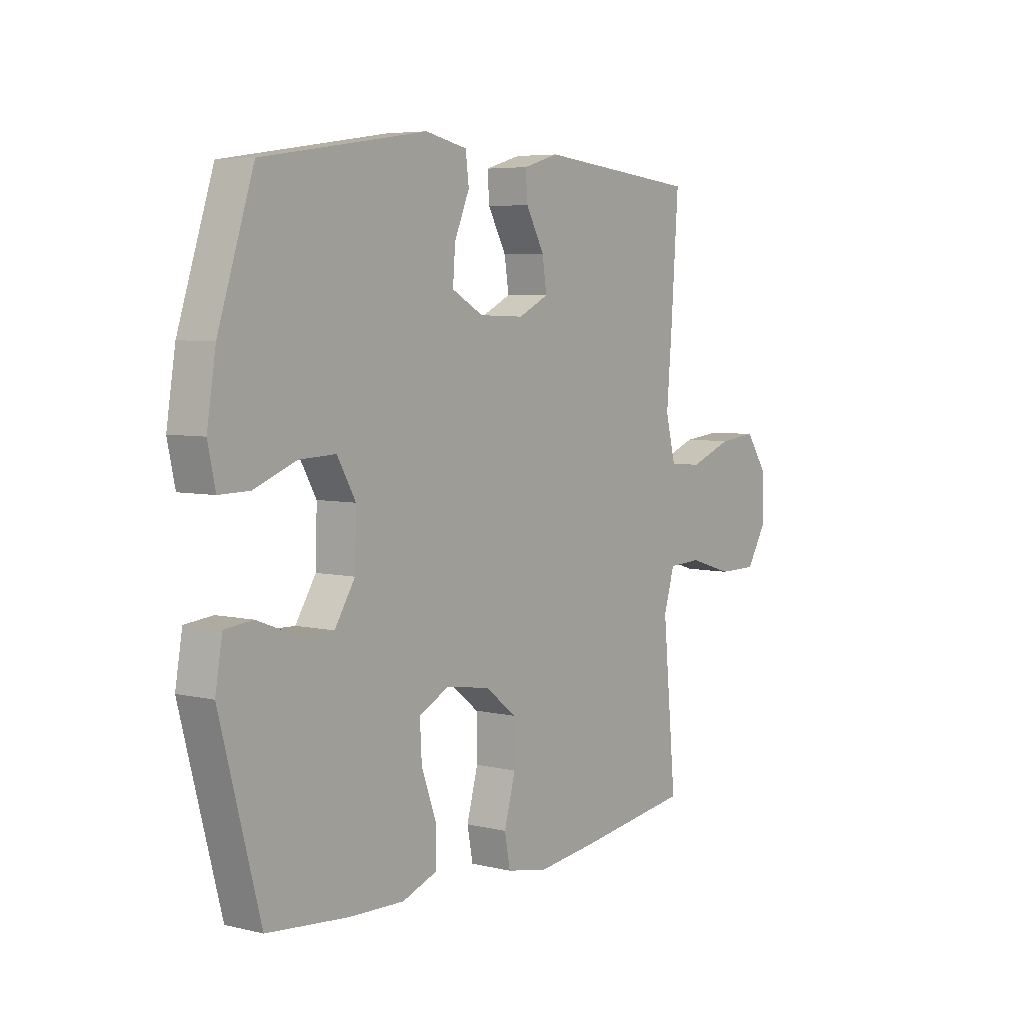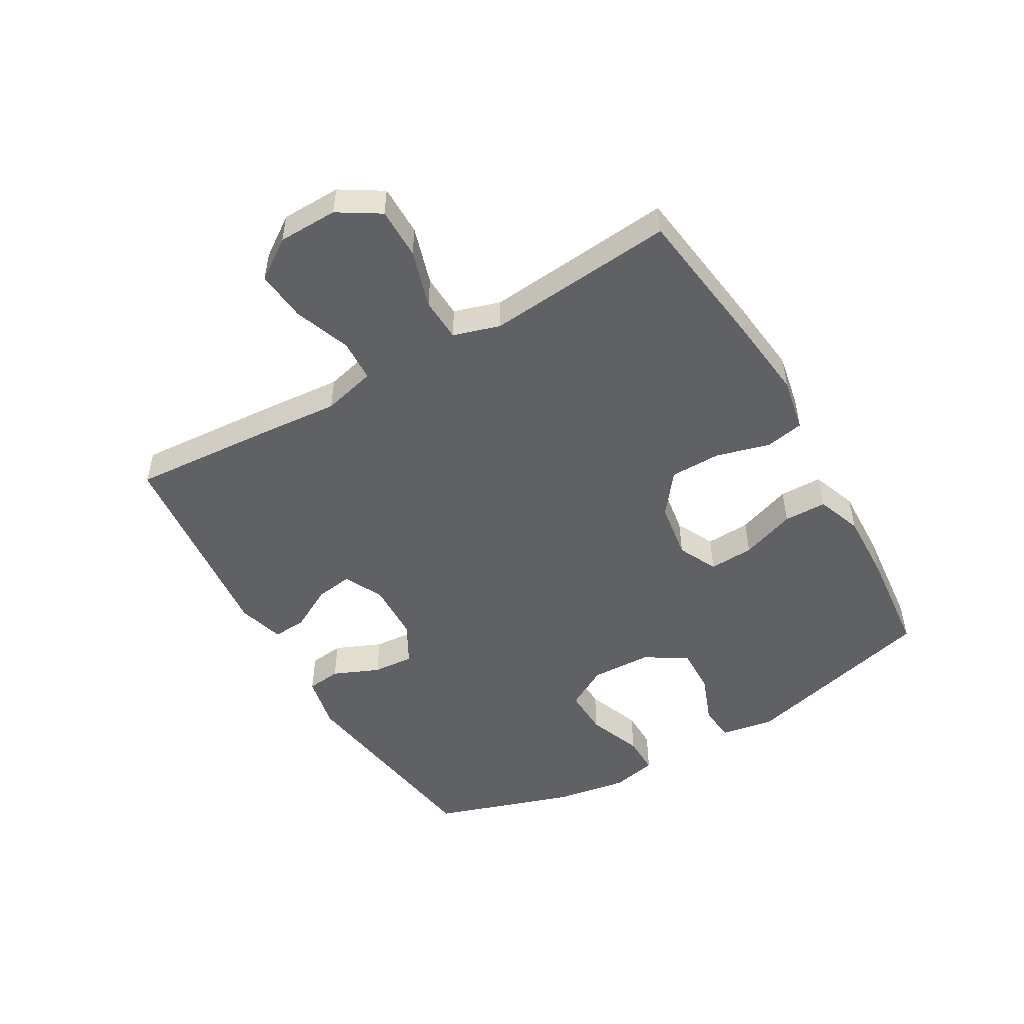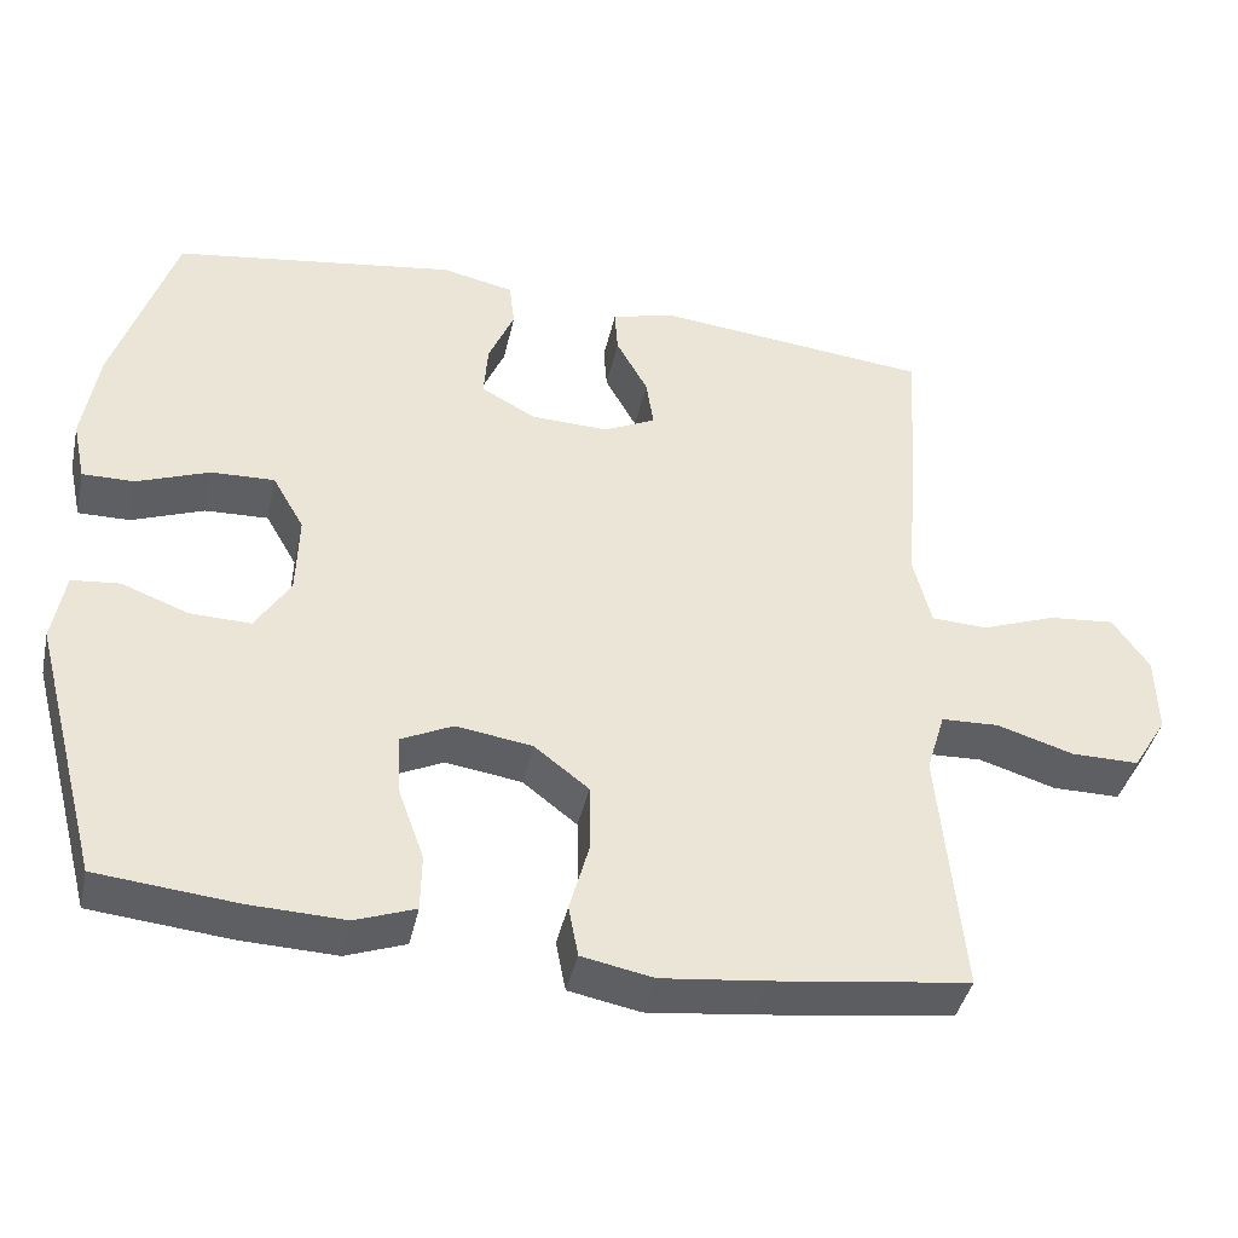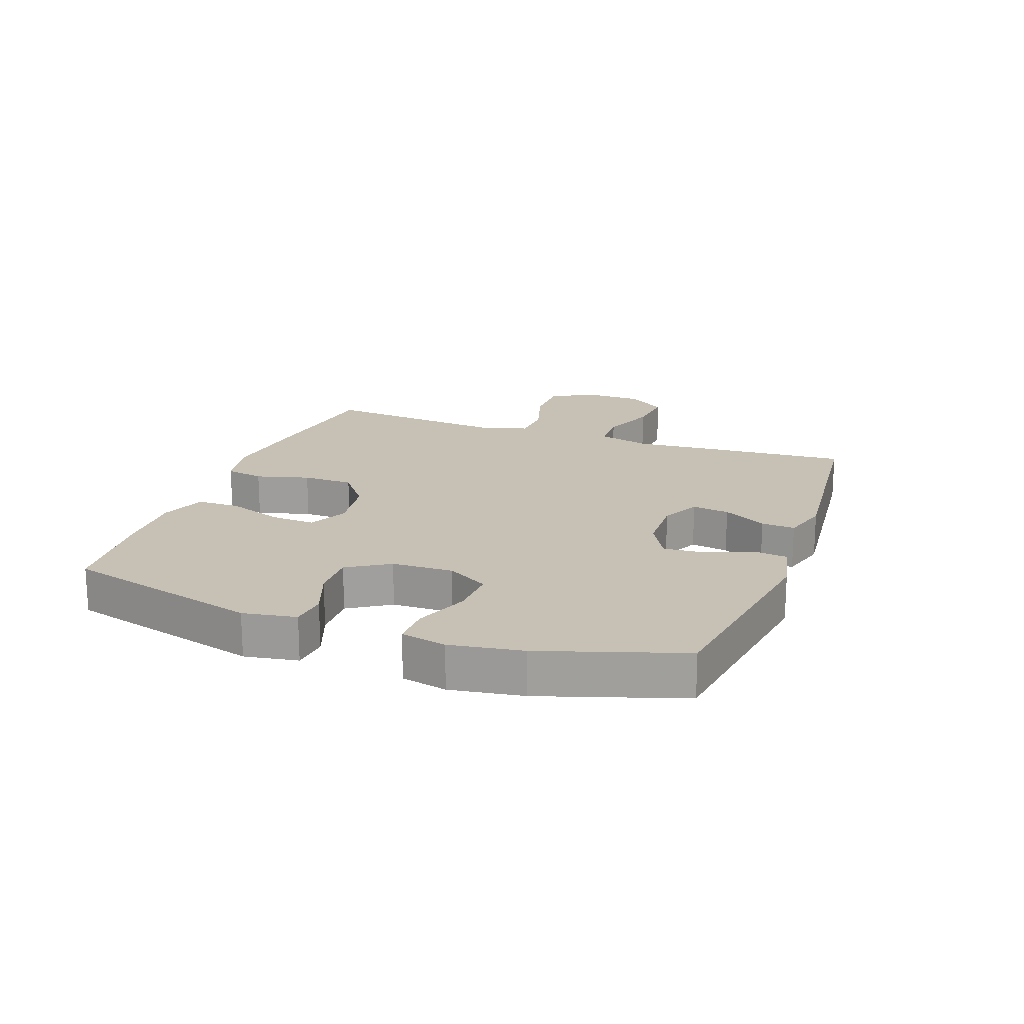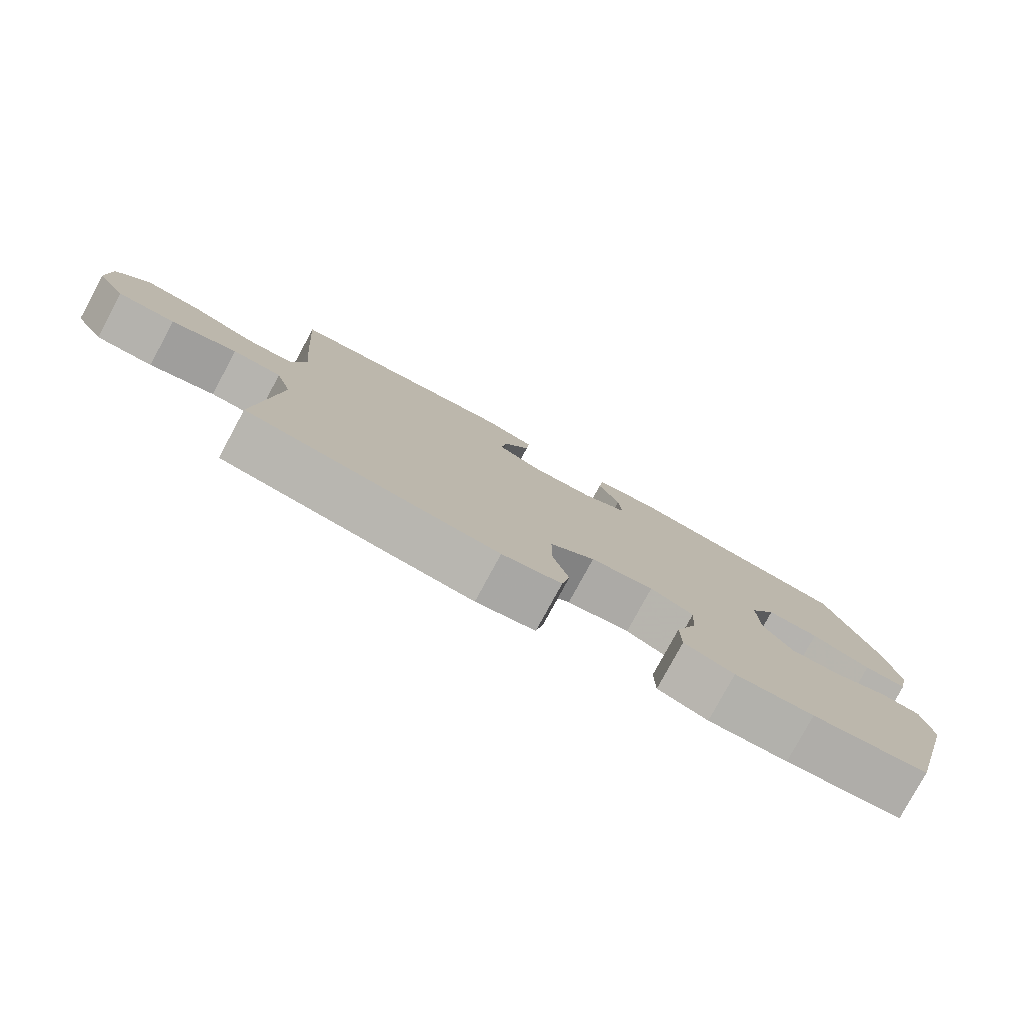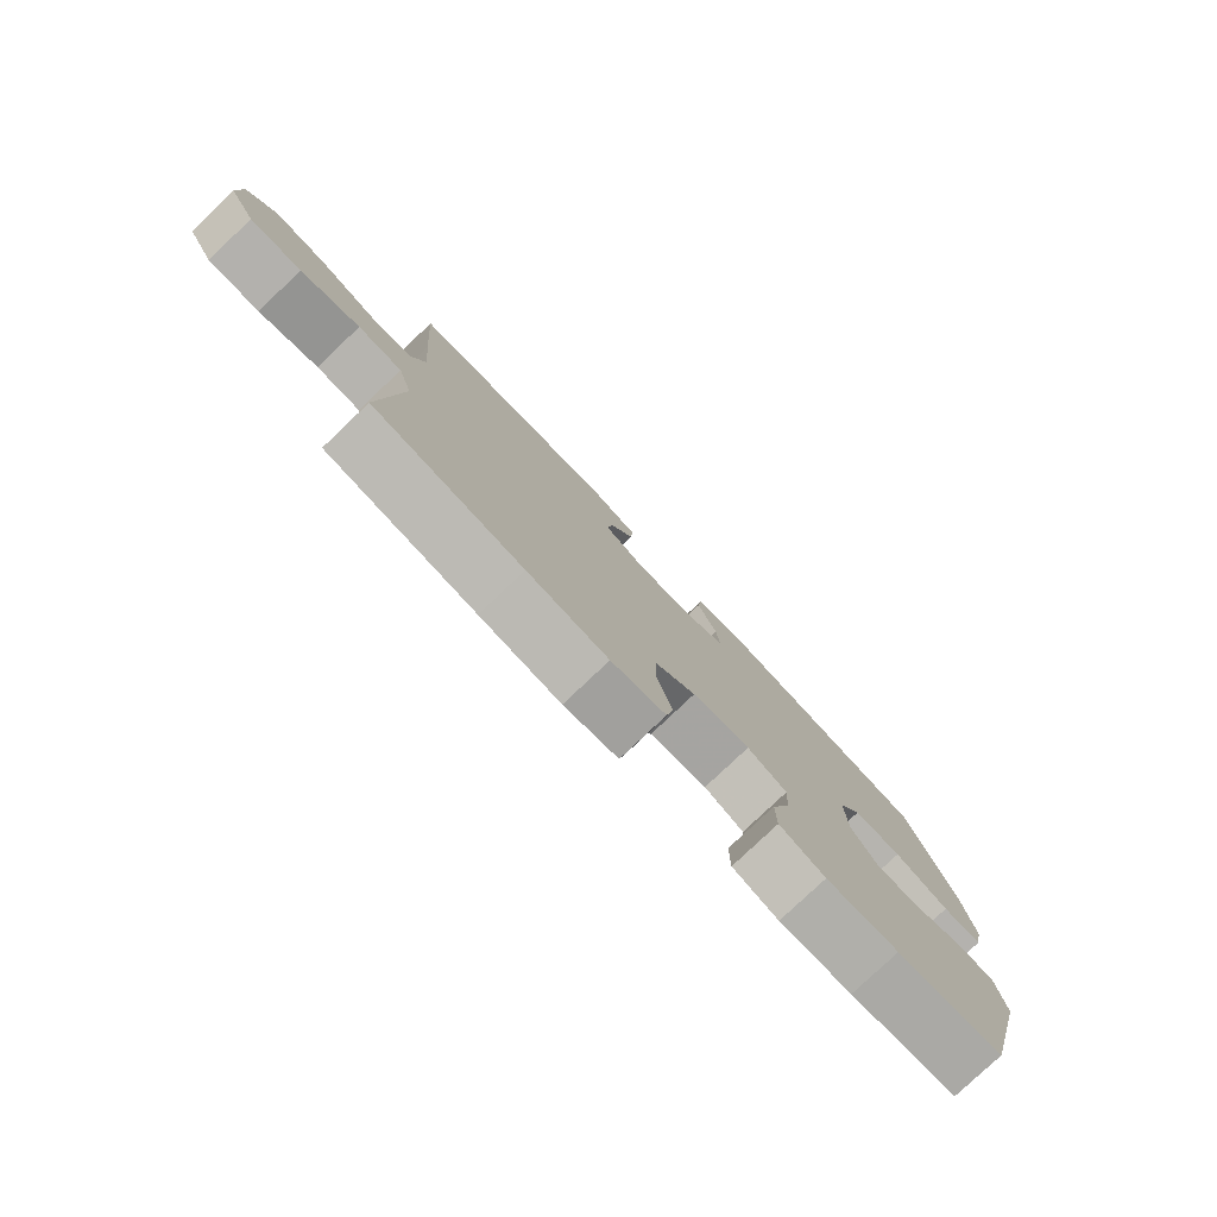
<metadata>
{"format":"obj","ext":"obj","renderer":"f3d","projection":"perspective","resolution":1024,"background":"white","views":[{"elev":5.6,"azim":-53.8,"up":"+Z"},{"elev":-50.3,"azim":120.0,"up":"+Y"},{"elev":-41.2,"azim":-12.4,"up":"+Z"},{"elev":18.6,"azim":-69.9,"up":"+Y"},{"elev":-79.6,"azim":151.5,"up":"+Z"},{"elev":-79.2,"azim":133.5,"up":"+Z"}]}
</metadata>
<code>
v -0.5 0.07 0.5
v -0.152 0.07 0.552
v -0.063 0.07 0.533
v -0.056 0.07 0.477
v -0.088 0.07 0.402
v -0.093 0.07 0.335
v -0.026 0.07 0.298
v 0.07 0.07 0.295
v 0.134 0.07 0.326
v 0.125 0.07 0.387
v 0.086 0.07 0.458
v 0.082 0.07 0.513
v 0.158 0.07 0.535
v 0.5 0.07 0.5
v 0.484 0.07 0.269
v 0.473 0.07 0.136
v 0.495 0.07 0.049
v 0.564 0.07 0.046
v 0.656 0.07 0.08
v 0.738 0.07 0.088
v 0.783 0.07 0.023
v 0.785 0.07 -0.074
v 0.743 0.07 -0.142
v 0.66 0.07 -0.142
v 0.565 0.07 -0.113
v 0.494 0.07 -0.116
v 0.471 0.07 -0.192
v 0.482 0.07 -0.31
v 0.5 0.07 -0.5
v 0.26 0.07 -0.532
v 0.13 0.07 -0.547
v 0.042 0.07 -0.53
v 0.03 0.07 -0.467
v 0.054 0.07 -0.38
v 0.053 0.07 -0.297
v -0.014 0.07 -0.245
v -0.108 0.07 -0.231
v -0.172 0.07 -0.262
v -0.168 0.07 -0.335
v -0.136 0.07 -0.424
v -0.137 0.07 -0.494
v -0.211 0.07 -0.521
v -0.328 0.07 -0.517
v -0.5 0.07 -0.5
v -0.585 0.07 -0.179
v -0.57 0.07 -0.092
v -0.511 0.07 -0.086
v -0.429 0.07 -0.117
v -0.354 0.07 -0.119
v -0.311 0.07 -0.051
v -0.308 0.07 0.049
v -0.347 0.07 0.117
v -0.425 0.07 0.114
v -0.514 0.07 0.08
v -0.578 0.07 0.079
v -0.594 0.07 0.153
v -0.575 0.07 0.271
v -0.5 0 0.5
v -0.152 0 0.552
v -0.063 0 0.533
v -0.056 0 0.477
v -0.088 0 0.402
v -0.093 0 0.335
v -0.026 0 0.298
v 0.07 0 0.295
v 0.134 0 0.326
v 0.125 0 0.387
v 0.086 0 0.458
v 0.082 0 0.513
v 0.158 0 0.535
v 0.5 0 0.5
v 0.484 0 0.269
v 0.473 0 0.136
v 0.495 0 0.049
v 0.564 0 0.046
v 0.656 0 0.08
v 0.738 0 0.088
v 0.783 0 0.023
v 0.785 0 -0.074
v 0.743 0 -0.142
v 0.66 0 -0.142
v 0.565 0 -0.113
v 0.494 0 -0.116
v 0.471 0 -0.192
v 0.482 0 -0.31
v 0.5 0 -0.5
v 0.26 0 -0.532
v 0.13 0 -0.547
v 0.042 0 -0.53
v 0.03 0 -0.467
v 0.054 0 -0.38
v 0.053 0 -0.297
v -0.014 0 -0.245
v -0.108 0 -0.231
v -0.172 0 -0.262
v -0.168 0 -0.335
v -0.136 0 -0.424
v -0.137 0 -0.494
v -0.211 0 -0.521
v -0.328 0 -0.517
v -0.5 0 -0.5
v -0.585 0 -0.179
v -0.57 0 -0.092
v -0.511 0 -0.086
v -0.429 0 -0.117
v -0.354 0 -0.119
v -0.311 0 -0.051
v -0.308 0 0.049
v -0.347 0 0.117
v -0.425 0 0.114
v -0.514 0 0.08
v -0.578 0 0.079
v -0.594 0 0.153
v -0.575 0 0.271
f 3 4 5
f 2 3 5
f 1 2 5
f 57 1 5
f 56 57 5
f 55 56 5
f 54 55 5
f 53 54 5
f 52 53 5 6
f 51 52 6 7
f 50 51 7 8
f 49 50 8 9
f 46 47 48
f 45 46 48
f 44 45 48
f 43 44 48
f 42 43 48
f 41 42 48
f 40 41 48
f 39 40 48
f 38 39 48 49
f 37 38 49 9
f 32 33 34
f 31 32 34
f 30 31 34
f 29 30 34
f 28 29 34
f 27 28 34 35
f 26 27 35 36
f 23 24 25
f 22 23 25
f 21 22 25
f 20 21 25
f 19 20 25
f 18 19 25
f 17 18 25 26
f 36 37 9
f 26 36 9
f 17 26 9
f 16 17 9
f 14 15 16
f 13 14 16
f 12 13 16
f 11 12 16
f 10 11 16
f 9 10 16
f 62 61 60
f 62 60 59
f 62 59 58
f 62 58 114
f 62 114 113
f 62 113 112
f 62 112 111
f 62 111 110
f 63 62 110 109
f 64 63 109 108
f 65 64 108 107
f 66 65 107 106
f 105 104 103
f 105 103 102
f 105 102 101
f 105 101 100
f 105 100 99
f 105 99 98
f 105 98 97
f 105 97 96
f 106 105 96 95
f 66 106 95 94
f 91 90 89
f 91 89 88
f 91 88 87
f 91 87 86
f 91 86 85
f 92 91 85 84
f 93 92 84 83
f 82 81 80
f 82 80 79
f 82 79 78
f 82 78 77
f 82 77 76
f 82 76 75
f 83 82 75 74
f 66 94 93
f 66 93 83
f 66 83 74
f 66 74 73
f 73 72 71
f 73 71 70
f 73 70 69
f 73 69 68
f 73 68 67
f 73 67 66
f 1 58 59 2
f 2 59 60 3
f 3 60 61 4
f 4 61 62 5
f 5 62 63 6
f 6 63 64 7
f 7 64 65 8
f 8 65 66 9
f 9 66 67 10
f 10 67 68 11
f 11 68 69 12
f 12 69 70 13
f 13 70 71 14
f 14 71 72 15
f 15 72 73 16
f 16 73 74 17
f 17 74 75 18
f 18 75 76 19
f 19 76 77 20
f 20 77 78 21
f 21 78 79 22
f 22 79 80 23
f 23 80 81 24
f 24 81 82 25
f 25 82 83 26
f 26 83 84 27
f 27 84 85 28
f 28 85 86 29
f 29 86 87 30
f 30 87 88 31
f 31 88 89 32
f 32 89 90 33
f 33 90 91 34
f 34 91 92 35
f 35 92 93 36
f 36 93 94 37
f 37 94 95 38
f 38 95 96 39
f 39 96 97 40
f 40 97 98 41
f 41 98 99 42
f 42 99 100 43
f 43 100 101 44
f 44 101 102 45
f 45 102 103 46
f 46 103 104 47
f 47 104 105 48
f 48 105 106 49
f 49 106 107 50
f 50 107 108 51
f 51 108 109 52
f 52 109 110 53
f 53 110 111 54
f 54 111 112 55
f 55 112 113 56
f 56 113 114 57
f 57 114 58 1

</code>
